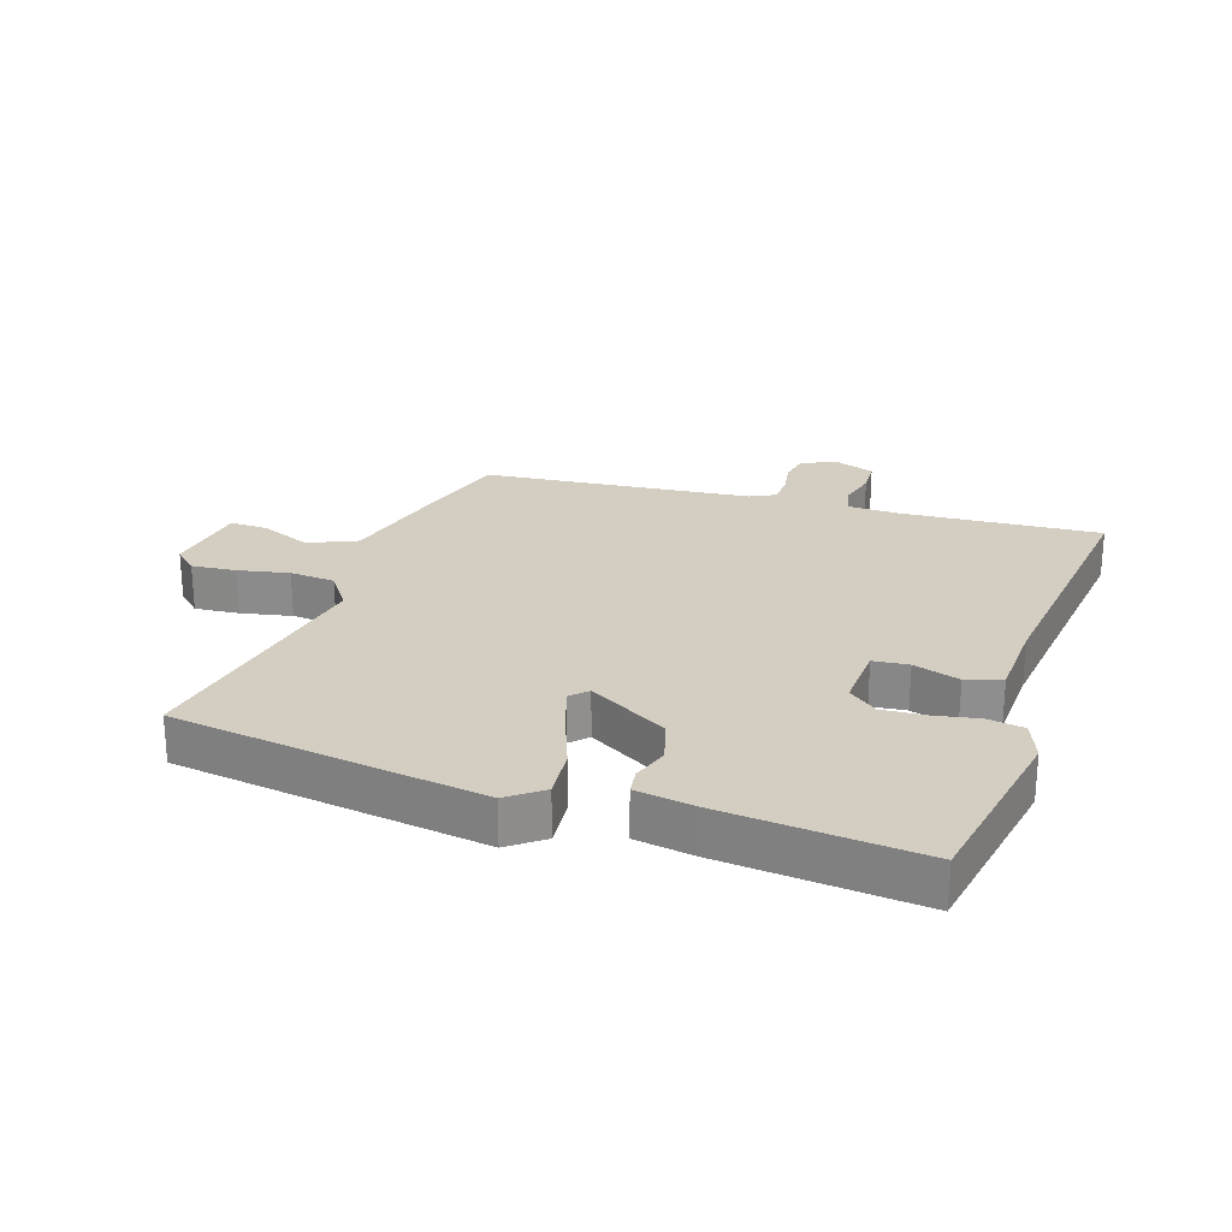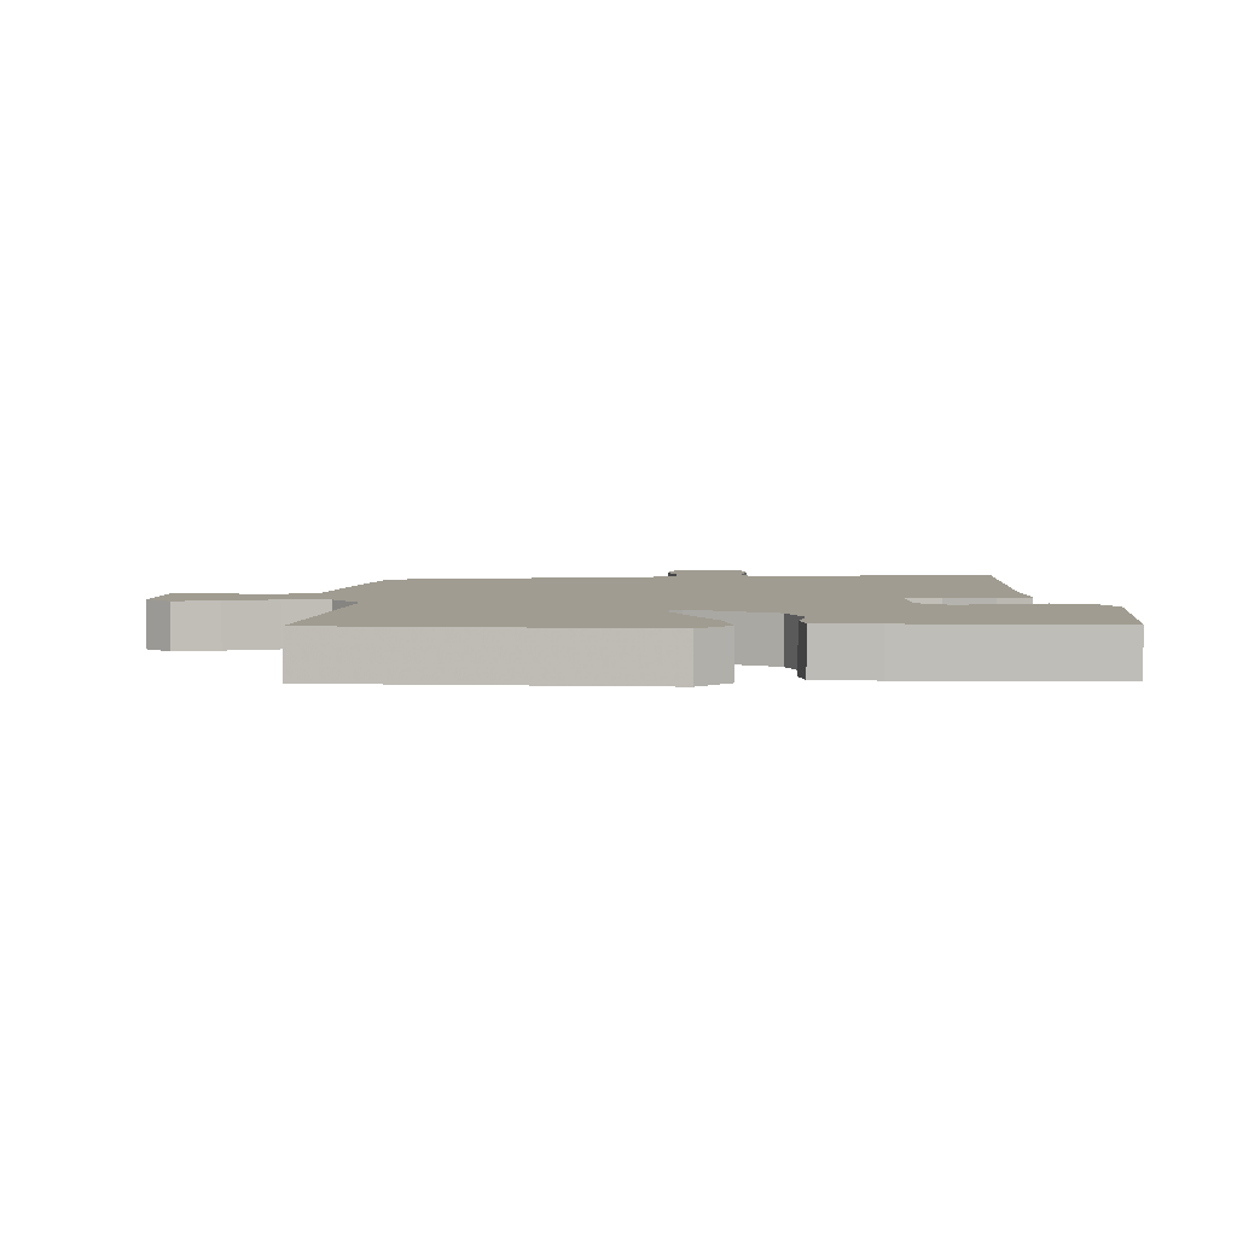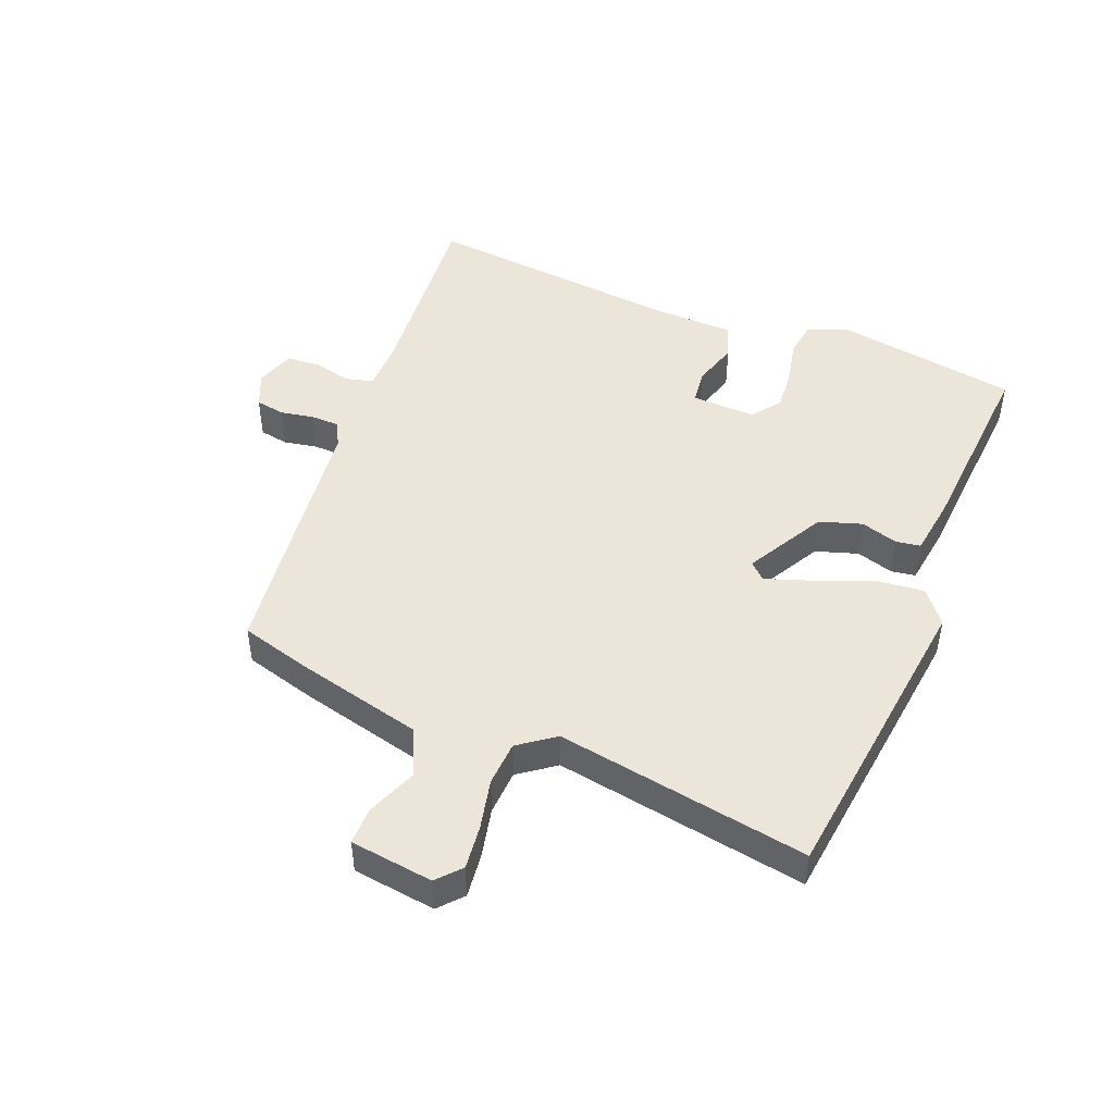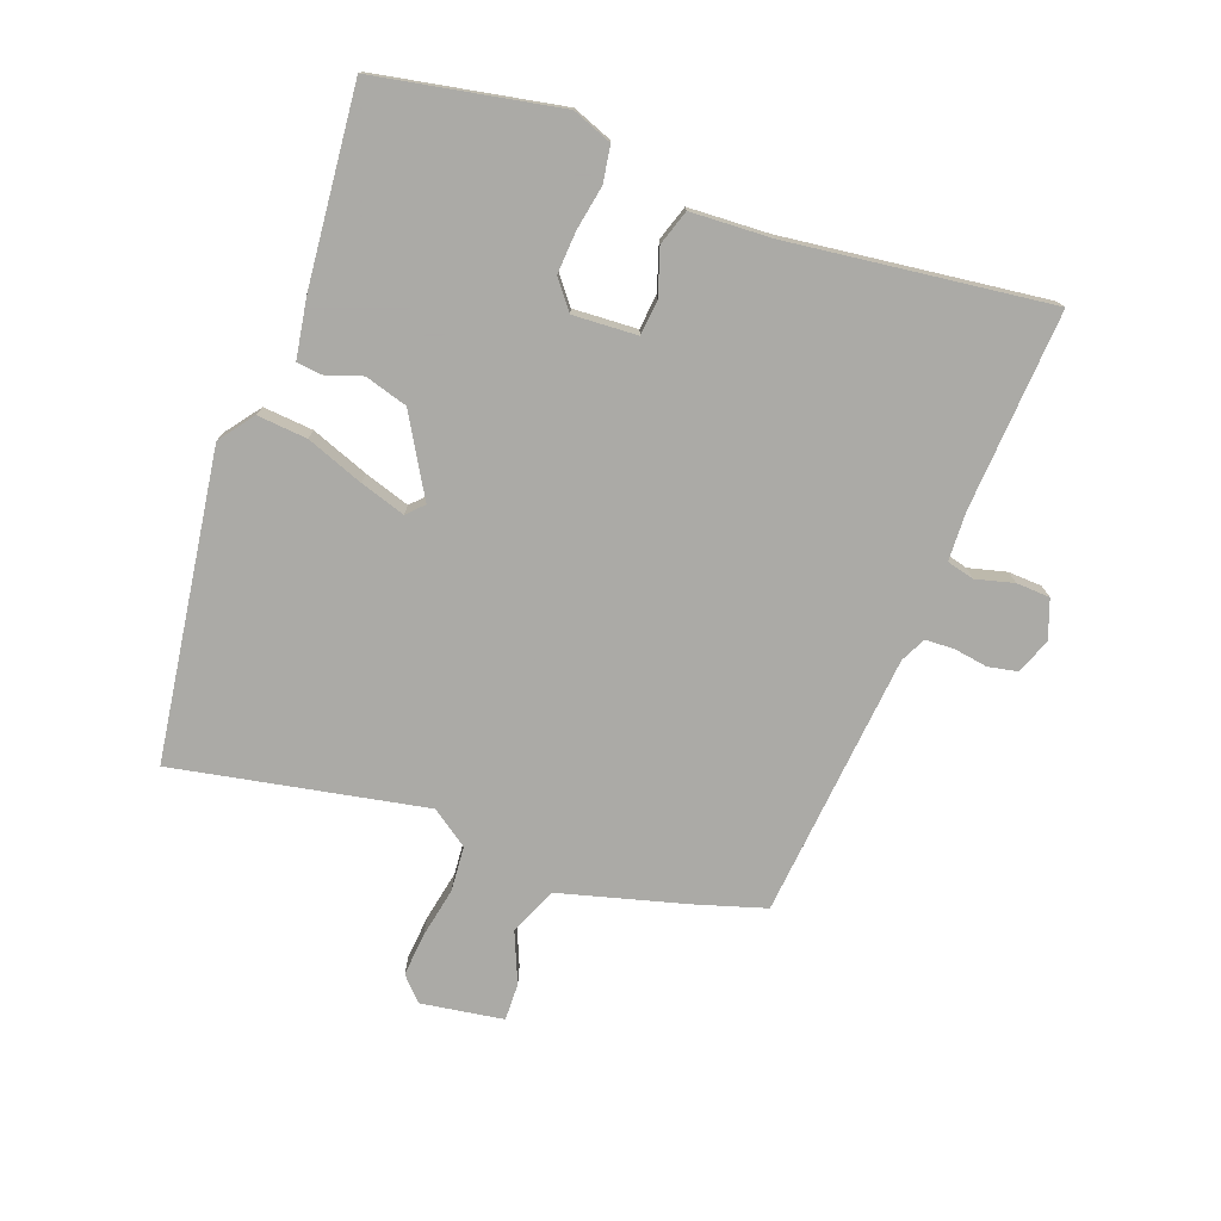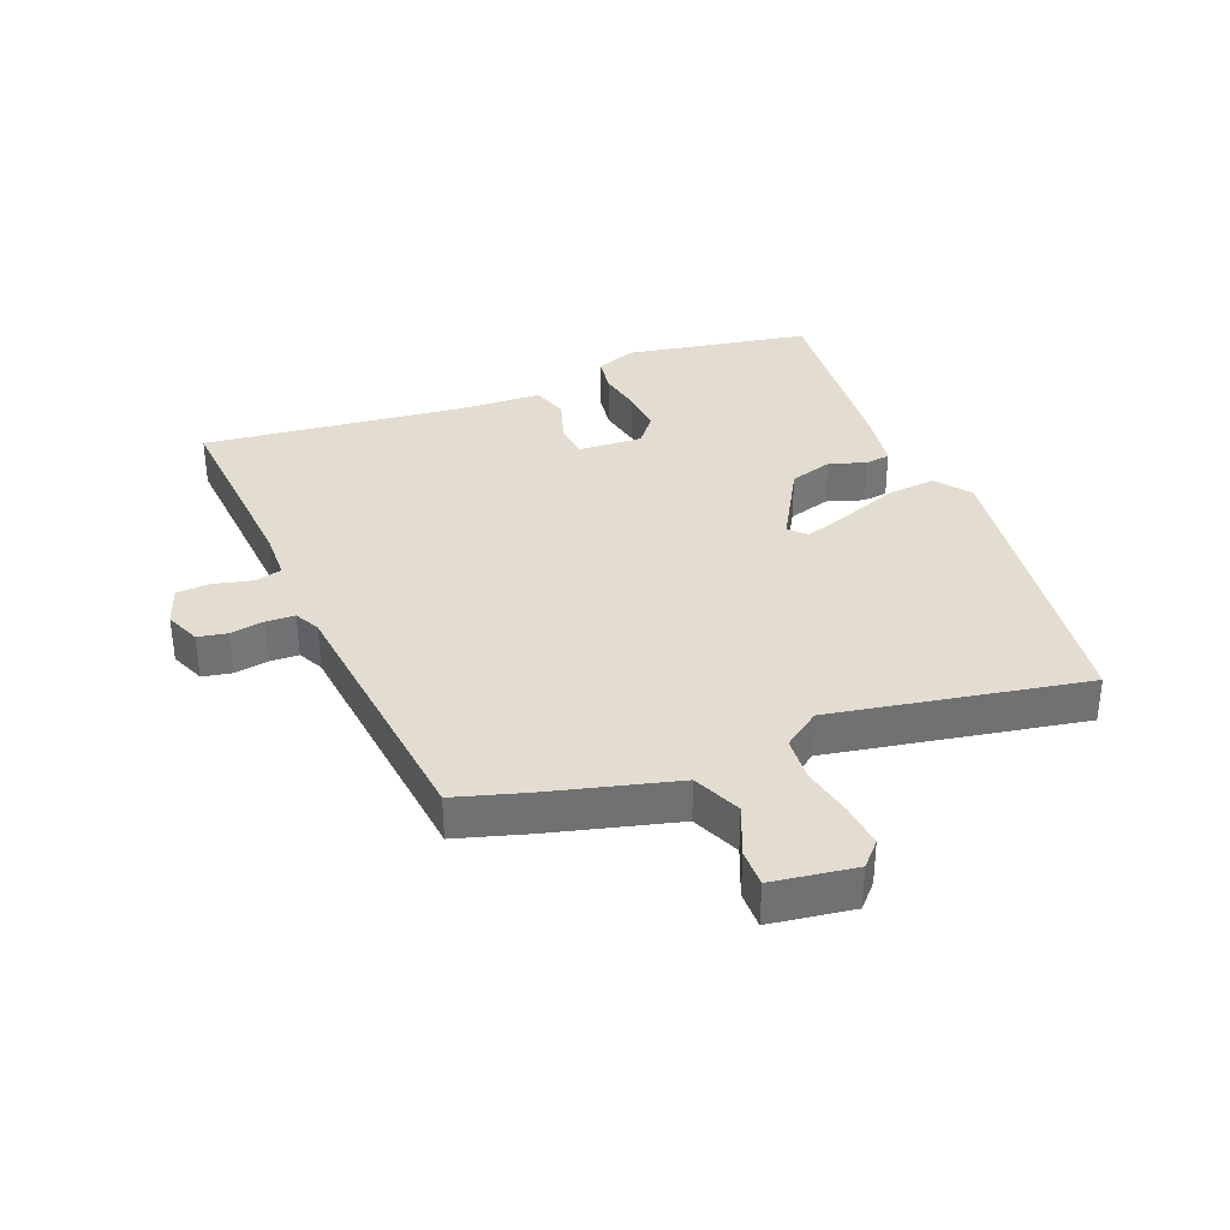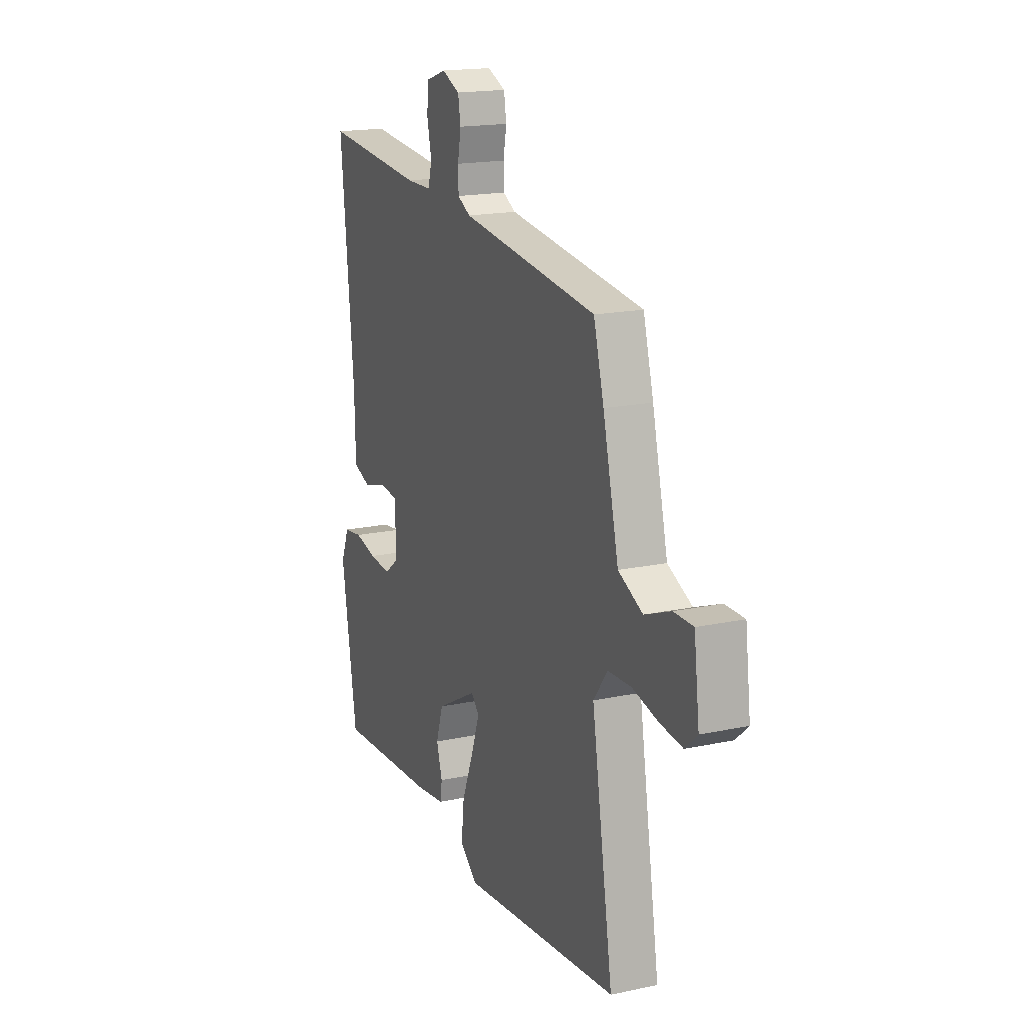
<metadata>
{"format":"obj","ext":"obj","renderer":"f3d","projection":"perspective","resolution":1024,"background":"white","views":[{"elev":25.0,"azim":-160.5,"up":"+Y"},{"elev":4.4,"azim":177.7,"up":"+Y"},{"elev":47.1,"azim":112.0,"up":"+Y"},{"elev":-75.7,"azim":-108.7,"up":"+Y"},{"elev":35.1,"azim":69.3,"up":"+Y"},{"elev":17.8,"azim":67.2,"up":"+Z"}]}
</metadata>
<code>
v -0.493 0.07 0.54
v -0.175 0.07 0.512
v -0.096 0.07 0.513
v -0.084 0.07 0.557
v -0.098 0.07 0.618
v -0.094 0.07 0.672
v -0.031 0.07 0.693
v 0.025 0.07 0.669
v 0.033 0.07 0.622
v 0.023 0.07 0.568
v 0.024 0.07 0.522
v 0.064 0.07 0.501
v 0.489 0.07 0.449
v 0.521 0.07 0.334
v 0.57 0.07 0.132
v 0.646 0.07 0.097
v 0.727 0.07 0.129
v 0.787 0.07 0.129
v 0.804 0.07 -0.004
v 0.766 0.07 -0.038
v 0.696 0.07 -0.03
v 0.615 0.07 -0.012
v 0.543 0.07 -0.016
v 0.5 0.07 -0.074
v 0.567 0.07 -0.479
v 0.073 0.07 -0.538
v 0.019 0.07 -0.495
v 0.028 0.07 -0.415
v 0.065 0.07 -0.324
v 0.09 0.07 -0.252
v 0.065 0.07 -0.226
v -0.062 0.07 -0.296
v -0.084 0.07 -0.364
v -0.066 0.07 -0.423
v -0.072 0.07 -0.463
v -0.166 0.07 -0.476
v -0.481 0.07 -0.498
v -0.529 0.07 -0.202
v -0.503 0.07 -0.139
v -0.445 0.07 -0.131
v -0.374 0.07 -0.146
v -0.306 0.07 -0.152
v -0.26 0.07 -0.117
v -0.263 0.07 -0.014
v -0.319 0.07 -0.007
v -0.393 0.07 -0.029
v -0.449 0.07 -0.009
v -0.452 0.07 0.121
v -0.493 0 0.54
v -0.175 0 0.512
v -0.096 0 0.513
v -0.084 0 0.557
v -0.098 0 0.618
v -0.094 0 0.672
v -0.031 0 0.693
v 0.025 0 0.669
v 0.033 0 0.622
v 0.023 0 0.568
v 0.024 0 0.522
v 0.064 0 0.501
v 0.489 0 0.449
v 0.521 0 0.334
v 0.57 0 0.132
v 0.646 0 0.097
v 0.727 0 0.129
v 0.787 0 0.129
v 0.804 0 -0.004
v 0.766 0 -0.038
v 0.696 0 -0.03
v 0.615 0 -0.012
v 0.543 0 -0.016
v 0.5 0 -0.074
v 0.567 0 -0.479
v 0.073 0 -0.538
v 0.019 0 -0.495
v 0.028 0 -0.415
v 0.065 0 -0.324
v 0.09 0 -0.252
v 0.065 0 -0.226
v -0.062 0 -0.296
v -0.084 0 -0.364
v -0.066 0 -0.423
v -0.072 0 -0.463
v -0.166 0 -0.476
v -0.481 0 -0.498
v -0.529 0 -0.202
v -0.503 0 -0.139
v -0.445 0 -0.131
v -0.374 0 -0.146
v -0.306 0 -0.152
v -0.26 0 -0.117
v -0.263 0 -0.014
v -0.319 0 -0.007
v -0.393 0 -0.029
v -0.449 0 -0.009
v -0.452 0 0.121
f 45 46 47 48
f 48 1 2
f 45 48 2
f 44 45 2
f 43 44 2 3
f 39 40 41
f 38 39 41
f 37 38 41
f 36 37 41
f 35 36 41
f 34 35 41
f 33 34 41
f 32 33 41 42
f 31 32 42 43
f 27 28 29
f 26 27 29
f 25 26 29
f 24 25 29
f 23 24 29 30
f 20 21 22
f 19 20 22
f 18 19 22
f 17 18 22
f 16 17 22
f 15 16 22 23
f 23 30 31
f 15 23 31
f 14 15 31
f 13 14 31
f 12 13 31
f 8 9 10
f 7 8 10
f 6 7 10
f 5 6 10
f 4 5 10
f 4 10 11
f 12 31 43
f 11 12 43
f 4 11 43
f 3 4 43
f 96 95 94 93
f 50 49 96
f 50 96 93
f 50 93 92
f 51 50 92 91
f 89 88 87
f 89 87 86
f 89 86 85
f 89 85 84
f 89 84 83
f 89 83 82
f 89 82 81
f 90 89 81 80
f 91 90 80 79
f 77 76 75
f 77 75 74
f 77 74 73
f 77 73 72
f 78 77 72 71
f 70 69 68
f 70 68 67
f 70 67 66
f 70 66 65
f 70 65 64
f 71 70 64 63
f 79 78 71
f 79 71 63
f 79 63 62
f 79 62 61
f 79 61 60
f 58 57 56
f 58 56 55
f 58 55 54
f 58 54 53
f 58 53 52
f 59 58 52
f 91 79 60
f 91 60 59
f 91 59 52
f 91 52 51
f 1 49 50 2
f 2 50 51 3
f 3 51 52 4
f 4 52 53 5
f 5 53 54 6
f 6 54 55 7
f 7 55 56 8
f 8 56 57 9
f 9 57 58 10
f 10 58 59 11
f 11 59 60 12
f 12 60 61 13
f 13 61 62 14
f 14 62 63 15
f 15 63 64 16
f 16 64 65 17
f 17 65 66 18
f 18 66 67 19
f 19 67 68 20
f 20 68 69 21
f 21 69 70 22
f 22 70 71 23
f 23 71 72 24
f 24 72 73 25
f 25 73 74 26
f 26 74 75 27
f 27 75 76 28
f 28 76 77 29
f 29 77 78 30
f 30 78 79 31
f 31 79 80 32
f 32 80 81 33
f 33 81 82 34
f 34 82 83 35
f 35 83 84 36
f 36 84 85 37
f 37 85 86 38
f 38 86 87 39
f 39 87 88 40
f 40 88 89 41
f 41 89 90 42
f 42 90 91 43
f 43 91 92 44
f 44 92 93 45
f 45 93 94 46
f 46 94 95 47
f 47 95 96 48
f 48 96 49 1

</code>
